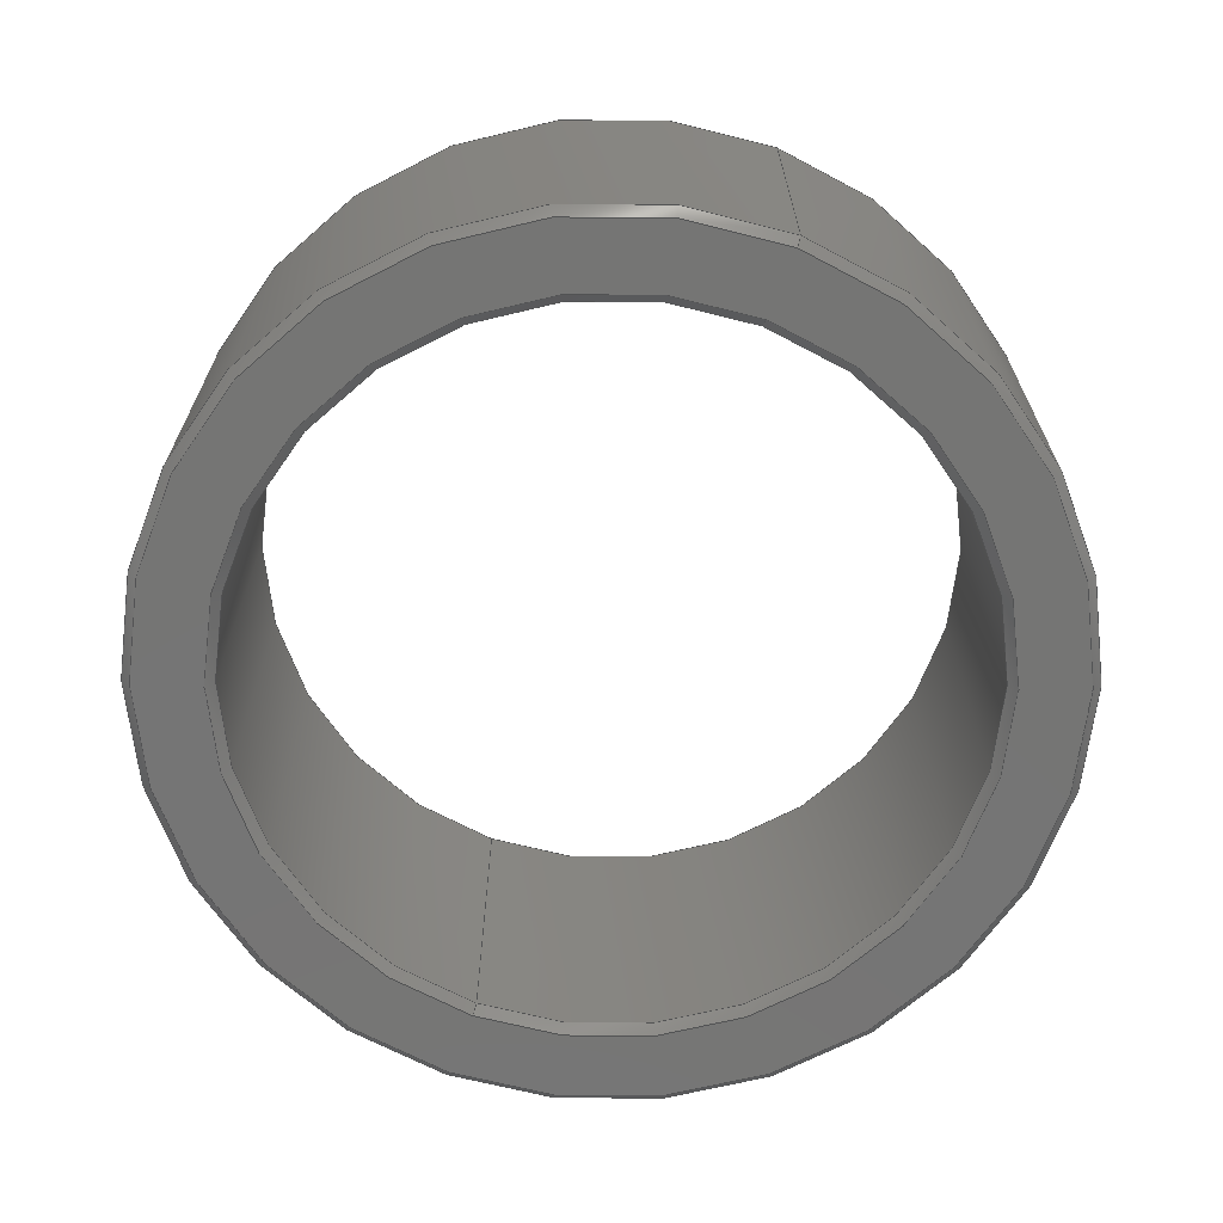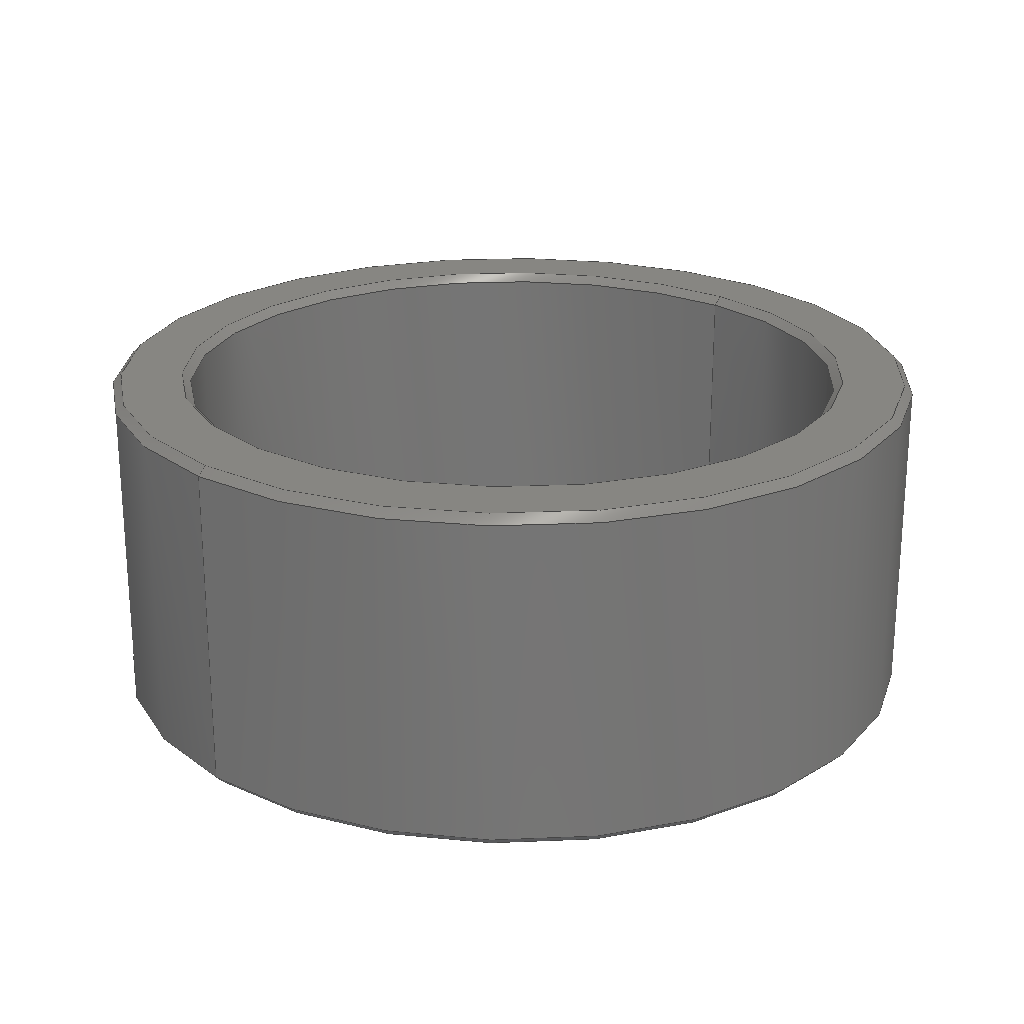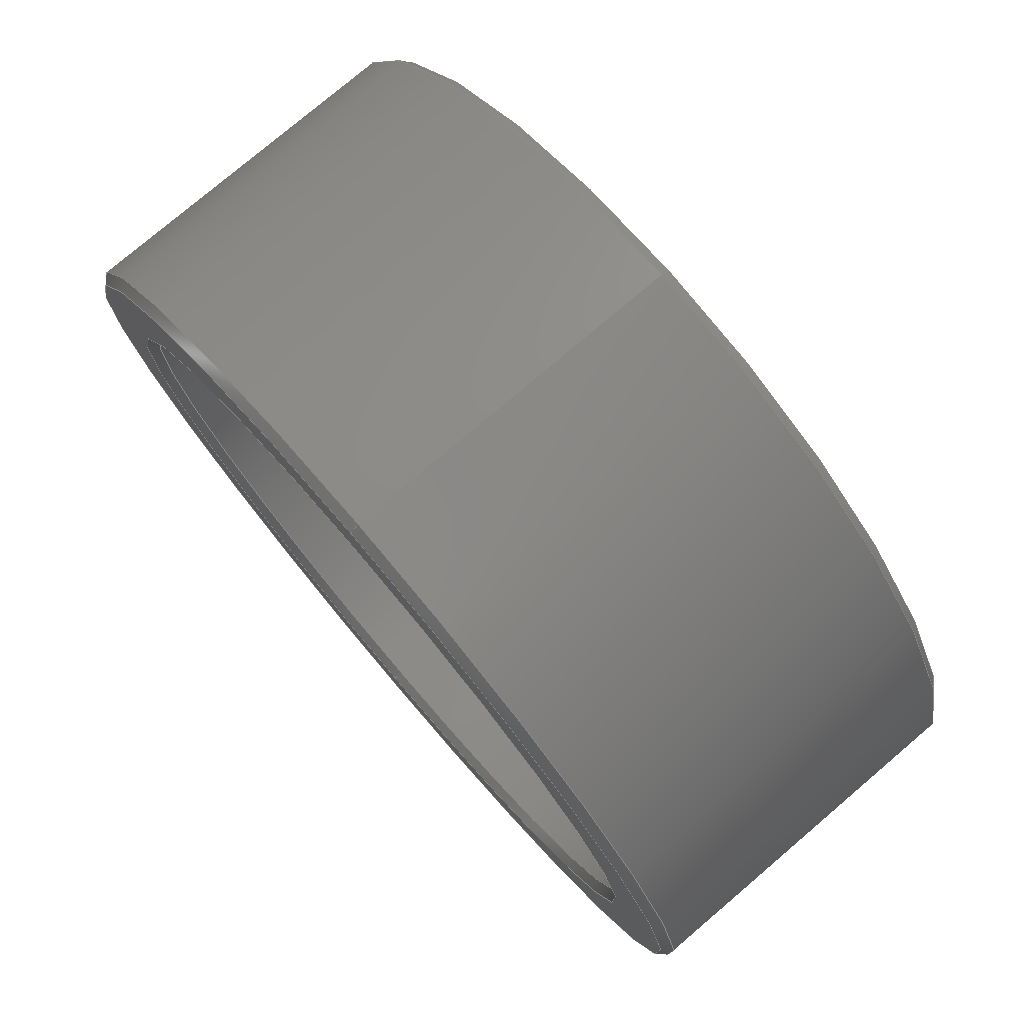
<metadata>
{"format":"step","ext":"step","renderer":"f3d","projection":"perspective","resolution":1024,"background":"white","views":[{"elev":-67.5,"azim":158.9,"up":"+Y"},{"elev":22.5,"azim":-135.7,"up":"+Y"},{"elev":77.4,"azim":-130.4,"up":"+Z"}]}
</metadata>
<code>
ISO-10303-21;
DATA;
#1 = APPLICATION_PROTOCOL_DEFINITION('international standard',
  'automotive_design',2000,#2);
#2 = APPLICATION_CONTEXT(
  'core data for automotive mechanical design processes');
#3 = SHAPE_DEFINITION_REPRESENTATION(#4,#10);
#4 = PRODUCT_DEFINITION_SHAPE('','',#5);
#5 = PRODUCT_DEFINITION('design','',#6,#9);
#6 = PRODUCT_DEFINITION_FORMATION('','',#7);
#7 = PRODUCT('Open CASCADE STEP translator 7.7 1',
  'Open CASCADE STEP translator 7.7 1','',(#8));
#8 = PRODUCT_CONTEXT('',#2,'mechanical');
#9 = PRODUCT_DEFINITION_CONTEXT('part definition',#2,'design');
#10 = ADVANCED_BREP_SHAPE_REPRESENTATION('',(#11,#15),#377);
#11 = AXIS2_PLACEMENT_3D('',#12,#13,#14);
#12 = CARTESIAN_POINT('',(0,0,0));
#13 = DIRECTION('',(0,0,1));
#14 = DIRECTION('',(1,0,-0));
#15 = MANIFOLD_SOLID_BREP('',#16);
#16 = CLOSED_SHELL('',(#17,#59,#101,#143,#185,#207,#229,#255,#281,#305,
    #329,#341,#353,#365));
#17 = ADVANCED_FACE('',(#18),#54,.F.);
#18 = FACE_BOUND('',#19,.F.);
#19 = EDGE_LOOP('',(#20,#30,#39,#47));
#20 = ORIENTED_EDGE('',*,*,#21,.T.);
#21 = EDGE_CURVE('',#22,#24,#26,.T.);
#22 = VERTEX_POINT('',#23);
#23 = CARTESIAN_POINT('',(4.929e-16,1.9,4.025));
#24 = VERTEX_POINT('',#25);
#25 = CARTESIAN_POINT('',(0,2,4.125));
#26 = LINE('',#27,#28);
#27 = CARTESIAN_POINT('',(0,1.9,4.025));
#28 = VECTOR('',#29,1);
#29 = DIRECTION('',(0,0.7071,0.7071));
#30 = ORIENTED_EDGE('',*,*,#31,.T.);
#31 = EDGE_CURVE('',#24,#32,#34,.T.);
#32 = VERTEX_POINT('',#33);
#33 = CARTESIAN_POINT('',(5.052e-16,2,-4.125));
#34 = CIRCLE('',#35,4.125);
#35 = AXIS2_PLACEMENT_3D('',#36,#37,#38);
#36 = CARTESIAN_POINT('',(0,2,0));
#37 = DIRECTION('',(0,-1,0));
#38 = DIRECTION('',(0,0,1));
#39 = ORIENTED_EDGE('',*,*,#40,.F.);
#40 = EDGE_CURVE('',#41,#32,#43,.T.);
#41 = VERTEX_POINT('',#42);
#42 = CARTESIAN_POINT('',(0,1.9,-4.025));
#43 = LINE('',#44,#45);
#44 = CARTESIAN_POINT('',(4.929e-16,1.9,-4.025));
#45 = VECTOR('',#46,1);
#46 = DIRECTION('',(8.66e-17,0.7071,-0.7071));
#47 = ORIENTED_EDGE('',*,*,#48,.T.);
#48 = EDGE_CURVE('',#41,#22,#49,.T.);
#49 = CIRCLE('',#50,4.025);
#50 = AXIS2_PLACEMENT_3D('',#51,#52,#53);
#51 = CARTESIAN_POINT('',(0,1.9,0));
#52 = DIRECTION('',(0,1,0));
#53 = DIRECTION('',(0,-0,1));
#54 = CONICAL_SURFACE('',#55,4.025,0.7854);
#55 = AXIS2_PLACEMENT_3D('',#56,#57,#58);
#56 = CARTESIAN_POINT('',(0,1.9,0));
#57 = DIRECTION('',(0,1,0));
#58 = DIRECTION('',(0,-0,1));
#59 = ADVANCED_FACE('',(#60),#96,.F.);
#60 = FACE_BOUND('',#61,.F.);
#61 = EDGE_LOOP('',(#62,#72,#81,#89));
#62 = ORIENTED_EDGE('',*,*,#63,.T.);
#63 = EDGE_CURVE('',#64,#66,#68,.T.);
#64 = VERTEX_POINT('',#65);
#65 = CARTESIAN_POINT('',(0,-1.9,-4.025));
#66 = VERTEX_POINT('',#67);
#67 = CARTESIAN_POINT('',(0,-2,-4.125));
#68 = LINE('',#69,#70);
#69 = CARTESIAN_POINT('',(0,-2,-4.125));
#70 = VECTOR('',#71,1);
#71 = DIRECTION('',(0,-0.7071,-0.7071));
#72 = ORIENTED_EDGE('',*,*,#73,.T.);
#73 = EDGE_CURVE('',#66,#74,#76,.T.);
#74 = VERTEX_POINT('',#75);
#75 = CARTESIAN_POINT('',(5.052e-16,-2,4.125));
#76 = CIRCLE('',#77,4.125);
#77 = AXIS2_PLACEMENT_3D('',#78,#79,#80);
#78 = CARTESIAN_POINT('',(0,-2,0));
#79 = DIRECTION('',(0,1,0));
#80 = DIRECTION('',(0,-0,1));
#81 = ORIENTED_EDGE('',*,*,#82,.F.);
#82 = EDGE_CURVE('',#83,#74,#85,.T.);
#83 = VERTEX_POINT('',#84);
#84 = CARTESIAN_POINT('',(4.929e-16,-1.9,4.025));
#85 = LINE('',#86,#87);
#86 = CARTESIAN_POINT('',(5.052e-16,-2,4.125));
#87 = VECTOR('',#88,1);
#88 = DIRECTION('',(8.66e-17,-0.7071,0.7071));
#89 = ORIENTED_EDGE('',*,*,#90,.T.);
#90 = EDGE_CURVE('',#83,#64,#91,.T.);
#91 = CIRCLE('',#92,4.025);
#92 = AXIS2_PLACEMENT_3D('',#93,#94,#95);
#93 = CARTESIAN_POINT('',(0,-1.9,0));
#94 = DIRECTION('',(0,-1,0));
#95 = DIRECTION('',(0,0,1));
#96 = CONICAL_SURFACE('',#97,4.125,0.7854);
#97 = AXIS2_PLACEMENT_3D('',#98,#99,#100);
#98 = CARTESIAN_POINT('',(0,-2,0));
#99 = DIRECTION('',(-0,-1,-0));
#100 = DIRECTION('',(0,0,-1));
#101 = ADVANCED_FACE('',(#102),#138,.T.);
#102 = FACE_BOUND('',#103,.T.);
#103 = EDGE_LOOP('',(#104,#115,#123,#132));
#104 = ORIENTED_EDGE('',*,*,#105,.F.);
#105 = EDGE_CURVE('',#106,#108,#110,.T.);
#106 = VERTEX_POINT('',#107);
#107 = CARTESIAN_POINT('',(6.031e-16,2,4.875));
#108 = VERTEX_POINT('',#109);
#109 = CARTESIAN_POINT('',(0,2,-4.875));
#110 = CIRCLE('',#111,4.875);
#111 = AXIS2_PLACEMENT_3D('',#112,#113,#114);
#112 = CARTESIAN_POINT('',(0,2,0));
#113 = DIRECTION('',(0,1,0));
#114 = DIRECTION('',(0,-0,1));
#115 = ORIENTED_EDGE('',*,*,#116,.T.);
#116 = EDGE_CURVE('',#106,#117,#119,.T.);
#117 = VERTEX_POINT('',#118);
#118 = CARTESIAN_POINT('',(6.093e-16,1.9,4.975));
#119 = LINE('',#120,#121);
#120 = CARTESIAN_POINT('',(5.97e-16,2,4.875));
#121 = VECTOR('',#122,1);
#122 = DIRECTION('',(8.66e-17,-0.7071,0.7071)
  );
#123 = ORIENTED_EDGE('',*,*,#124,.F.);
#124 = EDGE_CURVE('',#125,#117,#127,.T.);
#125 = VERTEX_POINT('',#126);
#126 = CARTESIAN_POINT('',(0,1.9,-4.975));
#127 = CIRCLE('',#128,4.975);
#128 = AXIS2_PLACEMENT_3D('',#129,#130,#131);
#129 = CARTESIAN_POINT('',(0,1.9,0));
#130 = DIRECTION('',(0,-1,0));
#131 = DIRECTION('',(0,0,1));
#132 = ORIENTED_EDGE('',*,*,#133,.F.);
#133 = EDGE_CURVE('',#108,#125,#134,.T.);
#134 = LINE('',#135,#136);
#135 = CARTESIAN_POINT('',(0,2,-4.875));
#136 = VECTOR('',#137,1);
#137 = DIRECTION('',(0,-0.7071,-0.7071));
#138 = CONICAL_SURFACE('',#139,4.875,0.7854);
#139 = AXIS2_PLACEMENT_3D('',#140,#141,#142);
#140 = CARTESIAN_POINT('',(0,2,0));
#141 = DIRECTION('',(0,-1,0));
#142 = DIRECTION('',(0,0,-1));
#143 = ADVANCED_FACE('',(#144),#180,.T.);
#144 = FACE_BOUND('',#145,.T.);
#145 = EDGE_LOOP('',(#146,#157,#165,#174));
#146 = ORIENTED_EDGE('',*,*,#147,.F.);
#147 = EDGE_CURVE('',#148,#150,#152,.T.);
#148 = VERTEX_POINT('',#149);
#149 = CARTESIAN_POINT('',(6.031e-16,-2,-4.875));
#150 = VERTEX_POINT('',#151);
#151 = CARTESIAN_POINT('',(0,-2,4.875));
#152 = CIRCLE('',#153,4.875);
#153 = AXIS2_PLACEMENT_3D('',#154,#155,#156);
#154 = CARTESIAN_POINT('',(0,-2,0));
#155 = DIRECTION('',(0,-1,0));
#156 = DIRECTION('',(0,0,1));
#157 = ORIENTED_EDGE('',*,*,#158,.T.);
#158 = EDGE_CURVE('',#148,#159,#161,.T.);
#159 = VERTEX_POINT('',#160);
#160 = CARTESIAN_POINT('',(0,-1.9,-4.975));
#161 = LINE('',#162,#163);
#162 = CARTESIAN_POINT('',(6.093e-16,-1.9,-4.975));
#163 = VECTOR('',#164,1);
#164 = DIRECTION('',(8.66e-17,0.7071,-0.7071)
  );
#165 = ORIENTED_EDGE('',*,*,#166,.F.);
#166 = EDGE_CURVE('',#167,#159,#169,.T.);
#167 = VERTEX_POINT('',#168);
#168 = CARTESIAN_POINT('',(6.093e-16,-1.9,4.975));
#169 = CIRCLE('',#170,4.975);
#170 = AXIS2_PLACEMENT_3D('',#171,#172,#173);
#171 = CARTESIAN_POINT('',(0,-1.9,0));
#172 = DIRECTION('',(-0,1,0));
#173 = DIRECTION('',(0,0,1));
#174 = ORIENTED_EDGE('',*,*,#175,.F.);
#175 = EDGE_CURVE('',#150,#167,#176,.T.);
#176 = LINE('',#177,#178);
#177 = CARTESIAN_POINT('',(0,-1.9,4.975));
#178 = VECTOR('',#179,1);
#179 = DIRECTION('',(0,0.7071,0.7071));
#180 = CONICAL_SURFACE('',#181,4.975,0.7854);
#181 = AXIS2_PLACEMENT_3D('',#182,#183,#184);
#182 = CARTESIAN_POINT('',(0,-1.9,0));
#183 = DIRECTION('',(-0,1,-0));
#184 = DIRECTION('',(0,0,1));
#185 = ADVANCED_FACE('',(#186),#202,.F.);
#186 = FACE_BOUND('',#187,.F.);
#187 = EDGE_LOOP('',(#188,#194,#195,#201));
#188 = ORIENTED_EDGE('',*,*,#189,.T.);
#189 = EDGE_CURVE('',#41,#64,#190,.T.);
#190 = LINE('',#191,#192);
#191 = CARTESIAN_POINT('',(0,2,-4.025));
#192 = VECTOR('',#193,1);
#193 = DIRECTION('',(-0,-1,-0));
#194 = ORIENTED_EDGE('',*,*,#90,.F.);
#195 = ORIENTED_EDGE('',*,*,#196,.F.);
#196 = EDGE_CURVE('',#22,#83,#197,.T.);
#197 = LINE('',#198,#199);
#198 = CARTESIAN_POINT('',(4.929e-16,2,4.025));
#199 = VECTOR('',#200,1);
#200 = DIRECTION('',(-0,-1,-0));
#201 = ORIENTED_EDGE('',*,*,#48,.F.);
#202 = CYLINDRICAL_SURFACE('',#203,4.025);
#203 = AXIS2_PLACEMENT_3D('',#204,#205,#206);
#204 = CARTESIAN_POINT('',(0,2,0));
#205 = DIRECTION('',(-0,-1,-0));
#206 = DIRECTION('',(0,0,-1));
#207 = ADVANCED_FACE('',(#208),#224,.T.);
#208 = FACE_BOUND('',#209,.T.);
#209 = EDGE_LOOP('',(#210,#211,#217,#218));
#210 = ORIENTED_EDGE('',*,*,#124,.T.);
#211 = ORIENTED_EDGE('',*,*,#212,.T.);
#212 = EDGE_CURVE('',#117,#167,#213,.T.);
#213 = LINE('',#214,#215);
#214 = CARTESIAN_POINT('',(6.093e-16,2,4.975));
#215 = VECTOR('',#216,1);
#216 = DIRECTION('',(-0,-1,-0));
#217 = ORIENTED_EDGE('',*,*,#166,.T.);
#218 = ORIENTED_EDGE('',*,*,#219,.F.);
#219 = EDGE_CURVE('',#125,#159,#220,.T.);
#220 = LINE('',#221,#222);
#221 = CARTESIAN_POINT('',(0,2,-4.975));
#222 = VECTOR('',#223,1);
#223 = DIRECTION('',(-0,-1,-0));
#224 = CYLINDRICAL_SURFACE('',#225,4.975);
#225 = AXIS2_PLACEMENT_3D('',#226,#227,#228);
#226 = CARTESIAN_POINT('',(0,2,0));
#227 = DIRECTION('',(-0,-1,-0));
#228 = DIRECTION('',(0,0,-1));
#229 = ADVANCED_FACE('',(#230,#240),#250,.T.);
#230 = FACE_BOUND('',#231,.T.);
#231 = EDGE_LOOP('',(#232,#239));
#232 = ORIENTED_EDGE('',*,*,#233,.T.);
#233 = EDGE_CURVE('',#108,#106,#234,.T.);
#234 = CIRCLE('',#235,4.875);
#235 = AXIS2_PLACEMENT_3D('',#236,#237,#238);
#236 = CARTESIAN_POINT('',(0,2,0));
#237 = DIRECTION('',(0,1,0));
#238 = DIRECTION('',(0,-0,1));
#239 = ORIENTED_EDGE('',*,*,#105,.T.);
#240 = FACE_BOUND('',#241,.T.);
#241 = EDGE_LOOP('',(#242,#243));
#242 = ORIENTED_EDGE('',*,*,#31,.T.);
#243 = ORIENTED_EDGE('',*,*,#244,.T.);
#244 = EDGE_CURVE('',#32,#24,#245,.T.);
#245 = CIRCLE('',#246,4.125);
#246 = AXIS2_PLACEMENT_3D('',#247,#248,#249);
#247 = CARTESIAN_POINT('',(0,2,0));
#248 = DIRECTION('',(0,-1,0));
#249 = DIRECTION('',(0,0,1));
#250 = PLANE('',#251);
#251 = AXIS2_PLACEMENT_3D('',#252,#253,#254);
#252 = CARTESIAN_POINT('',(0,2,0));
#253 = DIRECTION('',(0,1,0));
#254 = DIRECTION('',(0,-0,1));
#255 = ADVANCED_FACE('',(#256,#266),#276,.F.);
#256 = FACE_BOUND('',#257,.T.);
#257 = EDGE_LOOP('',(#258,#265));
#258 = ORIENTED_EDGE('',*,*,#259,.T.);
#259 = EDGE_CURVE('',#150,#148,#260,.T.);
#260 = CIRCLE('',#261,4.875);
#261 = AXIS2_PLACEMENT_3D('',#262,#263,#264);
#262 = CARTESIAN_POINT('',(0,-2,0));
#263 = DIRECTION('',(0,-1,0));
#264 = DIRECTION('',(0,0,1));
#265 = ORIENTED_EDGE('',*,*,#147,.T.);
#266 = FACE_BOUND('',#267,.T.);
#267 = EDGE_LOOP('',(#268,#269));
#268 = ORIENTED_EDGE('',*,*,#73,.T.);
#269 = ORIENTED_EDGE('',*,*,#270,.T.);
#270 = EDGE_CURVE('',#74,#66,#271,.T.);
#271 = CIRCLE('',#272,4.125);
#272 = AXIS2_PLACEMENT_3D('',#273,#274,#275);
#273 = CARTESIAN_POINT('',(0,-2,0));
#274 = DIRECTION('',(0,1,0));
#275 = DIRECTION('',(0,-0,1));
#276 = PLANE('',#277);
#277 = AXIS2_PLACEMENT_3D('',#278,#279,#280);
#278 = CARTESIAN_POINT('',(0,-2,0));
#279 = DIRECTION('',(0,1,0));
#280 = DIRECTION('',(0,-0,1));
#281 = ADVANCED_FACE('',(#282),#300,.T.);
#282 = FACE_BOUND('',#283,.T.);
#283 = EDGE_LOOP('',(#284,#285,#292,#293));
#284 = ORIENTED_EDGE('',*,*,#212,.F.);
#285 = ORIENTED_EDGE('',*,*,#286,.T.);
#286 = EDGE_CURVE('',#117,#125,#287,.T.);
#287 = CIRCLE('',#288,4.975);
#288 = AXIS2_PLACEMENT_3D('',#289,#290,#291);
#289 = CARTESIAN_POINT('',(0,1.9,0));
#290 = DIRECTION('',(0,-1,0));
#291 = DIRECTION('',(0,0,1));
#292 = ORIENTED_EDGE('',*,*,#219,.T.);
#293 = ORIENTED_EDGE('',*,*,#294,.T.);
#294 = EDGE_CURVE('',#159,#167,#295,.T.);
#295 = CIRCLE('',#296,4.975);
#296 = AXIS2_PLACEMENT_3D('',#297,#298,#299);
#297 = CARTESIAN_POINT('',(0,-1.9,0));
#298 = DIRECTION('',(-0,1,0));
#299 = DIRECTION('',(0,0,1));
#300 = CYLINDRICAL_SURFACE('',#301,4.975);
#301 = AXIS2_PLACEMENT_3D('',#302,#303,#304);
#302 = CARTESIAN_POINT('',(0,2,0));
#303 = DIRECTION('',(-0,-1,-0));
#304 = DIRECTION('',(0,0,-1));
#305 = ADVANCED_FACE('',(#306),#324,.F.);
#306 = FACE_BOUND('',#307,.F.);
#307 = EDGE_LOOP('',(#308,#315,#316,#323));
#308 = ORIENTED_EDGE('',*,*,#309,.F.);
#309 = EDGE_CURVE('',#64,#83,#310,.T.);
#310 = CIRCLE('',#311,4.025);
#311 = AXIS2_PLACEMENT_3D('',#312,#313,#314);
#312 = CARTESIAN_POINT('',(0,-1.9,0));
#313 = DIRECTION('',(0,-1,0));
#314 = DIRECTION('',(0,0,1));
#315 = ORIENTED_EDGE('',*,*,#189,.F.);
#316 = ORIENTED_EDGE('',*,*,#317,.F.);
#317 = EDGE_CURVE('',#22,#41,#318,.T.);
#318 = CIRCLE('',#319,4.025);
#319 = AXIS2_PLACEMENT_3D('',#320,#321,#322);
#320 = CARTESIAN_POINT('',(0,1.9,0));
#321 = DIRECTION('',(0,1,0));
#322 = DIRECTION('',(0,-0,1));
#323 = ORIENTED_EDGE('',*,*,#196,.T.);
#324 = CYLINDRICAL_SURFACE('',#325,4.025);
#325 = AXIS2_PLACEMENT_3D('',#326,#327,#328);
#326 = CARTESIAN_POINT('',(0,2,0));
#327 = DIRECTION('',(-0,-1,-0));
#328 = DIRECTION('',(0,0,-1));
#329 = ADVANCED_FACE('',(#330),#336,.T.);
#330 = FACE_BOUND('',#331,.T.);
#331 = EDGE_LOOP('',(#332,#333,#334,#335));
#332 = ORIENTED_EDGE('',*,*,#158,.F.);
#333 = ORIENTED_EDGE('',*,*,#259,.F.);
#334 = ORIENTED_EDGE('',*,*,#175,.T.);
#335 = ORIENTED_EDGE('',*,*,#294,.F.);
#336 = CONICAL_SURFACE('',#337,4.975,0.7854);
#337 = AXIS2_PLACEMENT_3D('',#338,#339,#340);
#338 = CARTESIAN_POINT('',(0,-1.9,0));
#339 = DIRECTION('',(-0,1,-0));
#340 = DIRECTION('',(0,0,1));
#341 = ADVANCED_FACE('',(#342),#348,.T.);
#342 = FACE_BOUND('',#343,.T.);
#343 = EDGE_LOOP('',(#344,#345,#346,#347));
#344 = ORIENTED_EDGE('',*,*,#116,.F.);
#345 = ORIENTED_EDGE('',*,*,#233,.F.);
#346 = ORIENTED_EDGE('',*,*,#133,.T.);
#347 = ORIENTED_EDGE('',*,*,#286,.F.);
#348 = CONICAL_SURFACE('',#349,4.875,0.7854);
#349 = AXIS2_PLACEMENT_3D('',#350,#351,#352);
#350 = CARTESIAN_POINT('',(0,2,0));
#351 = DIRECTION('',(0,-1,0));
#352 = DIRECTION('',(0,0,-1));
#353 = ADVANCED_FACE('',(#354),#360,.F.);
#354 = FACE_BOUND('',#355,.F.);
#355 = EDGE_LOOP('',(#356,#357,#358,#359));
#356 = ORIENTED_EDGE('',*,*,#270,.T.);
#357 = ORIENTED_EDGE('',*,*,#63,.F.);
#358 = ORIENTED_EDGE('',*,*,#309,.T.);
#359 = ORIENTED_EDGE('',*,*,#82,.T.);
#360 = CONICAL_SURFACE('',#361,4.125,0.7854);
#361 = AXIS2_PLACEMENT_3D('',#362,#363,#364);
#362 = CARTESIAN_POINT('',(0,-2,0));
#363 = DIRECTION('',(-0,-1,-0));
#364 = DIRECTION('',(0,0,-1));
#365 = ADVANCED_FACE('',(#366),#372,.F.);
#366 = FACE_BOUND('',#367,.F.);
#367 = EDGE_LOOP('',(#368,#369,#370,#371));
#368 = ORIENTED_EDGE('',*,*,#244,.T.);
#369 = ORIENTED_EDGE('',*,*,#21,.F.);
#370 = ORIENTED_EDGE('',*,*,#317,.T.);
#371 = ORIENTED_EDGE('',*,*,#40,.T.);
#372 = CONICAL_SURFACE('',#373,4.025,0.7854);
#373 = AXIS2_PLACEMENT_3D('',#374,#375,#376);
#374 = CARTESIAN_POINT('',(0,1.9,0));
#375 = DIRECTION('',(0,1,0));
#376 = DIRECTION('',(0,-0,1));
#377 = ( GEOMETRIC_REPRESENTATION_CONTEXT(3) 
GLOBAL_UNCERTAINTY_ASSIGNED_CONTEXT((#381)) GLOBAL_UNIT_ASSIGNED_CONTEXT
((#378,#379,#380)) REPRESENTATION_CONTEXT('Context #1',
  '3D Context with UNIT and UNCERTAINTY') );
#378 = ( LENGTH_UNIT() NAMED_UNIT(*) SI_UNIT(.MILLI.,.METRE.) );
#379 = ( NAMED_UNIT(*) PLANE_ANGLE_UNIT() SI_UNIT($,.RADIAN.) );
#380 = ( NAMED_UNIT(*) SI_UNIT($,.STERADIAN.) SOLID_ANGLE_UNIT() );
#381 = UNCERTAINTY_MEASURE_WITH_UNIT(LENGTH_MEASURE(1e-07),#378,
  'distance_accuracy_value','confusion accuracy');
#382 = PRODUCT_RELATED_PRODUCT_CATEGORY('part',$,(#7));
ENDSEC;
END-ISO-10303-21;

</code>
